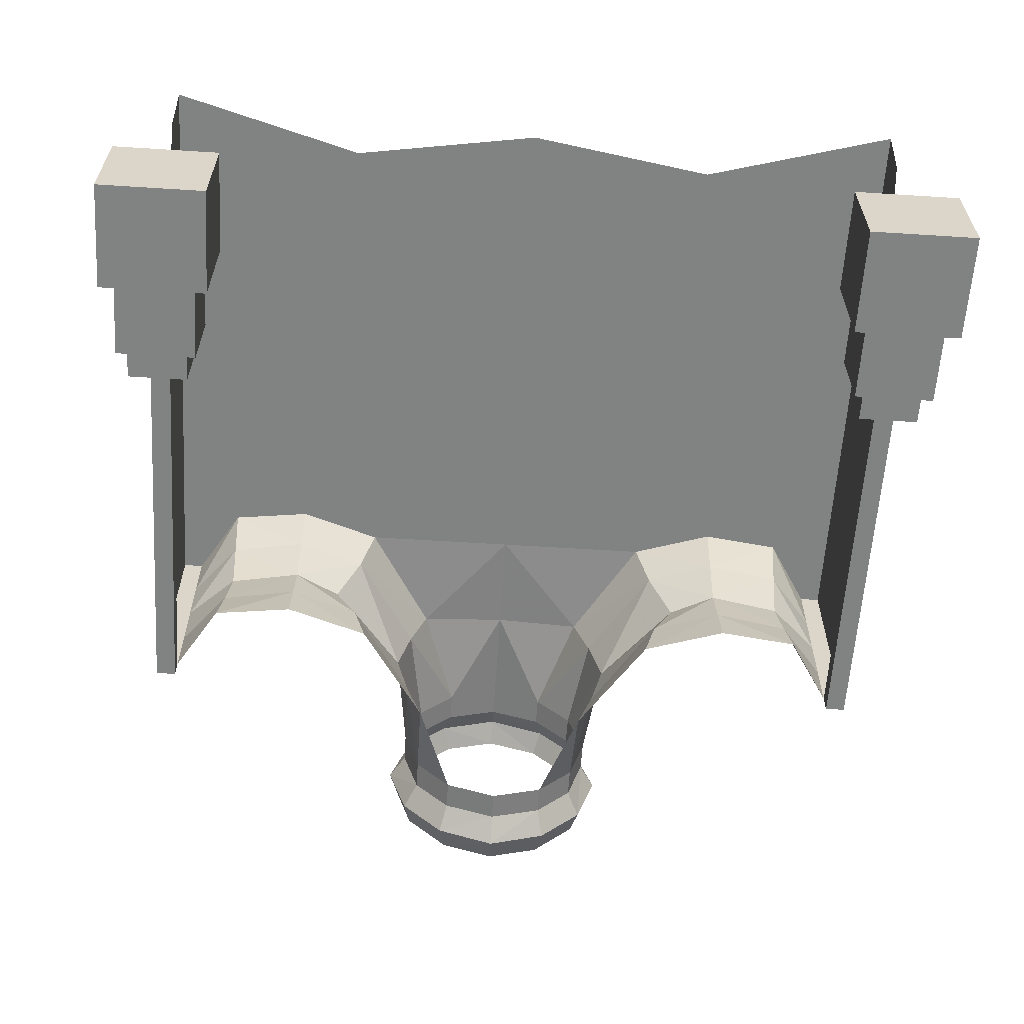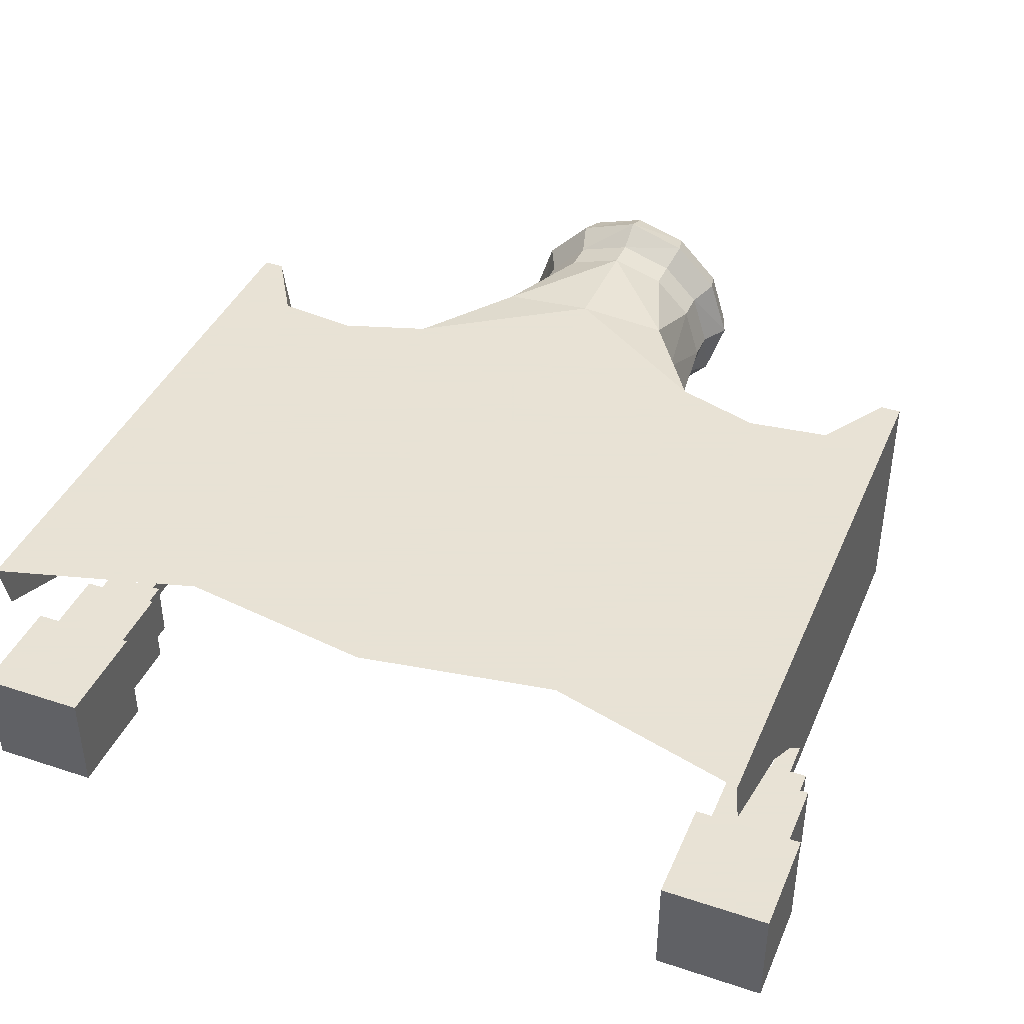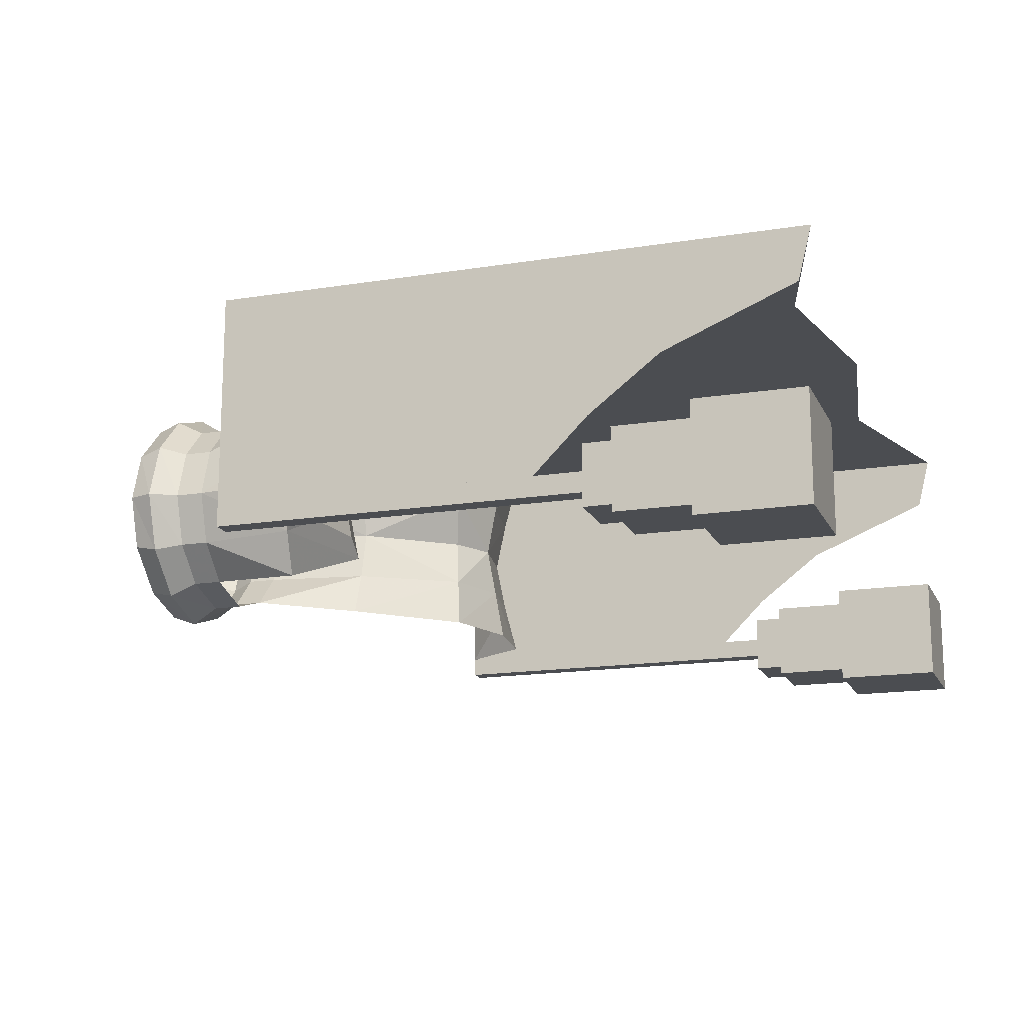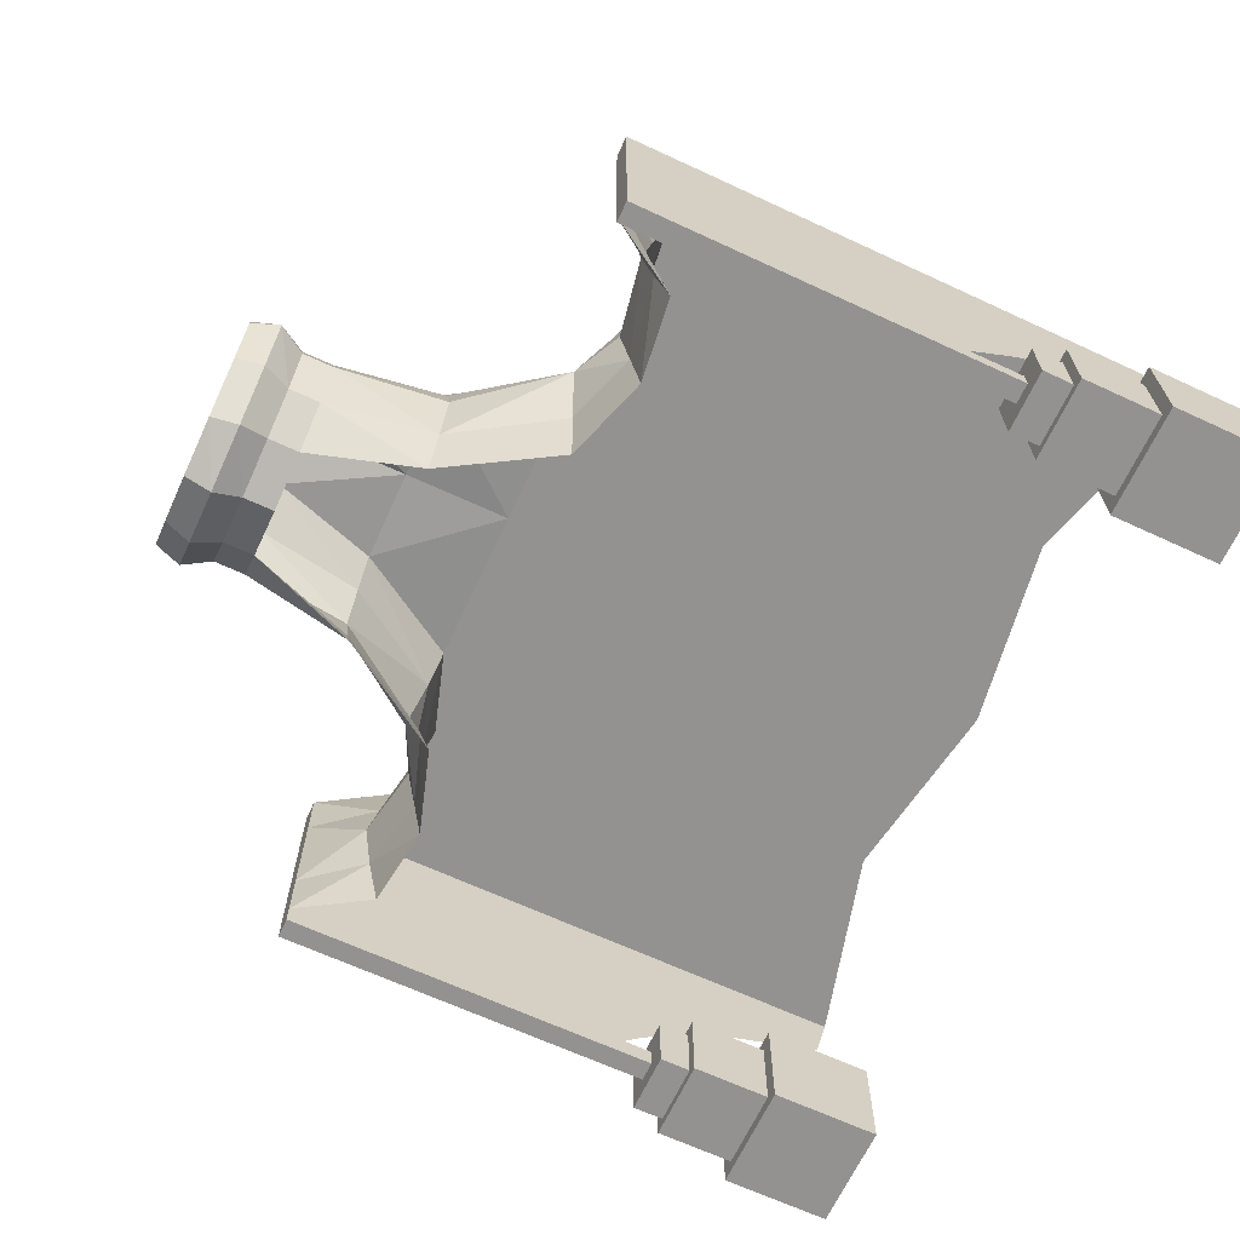
<metadata>
{"format":"obj","ext":"obj","renderer":"f3d","projection":"perspective","resolution":1024,"background":"white","views":[{"elev":-60.6,"azim":176.3,"up":"+Z"},{"elev":40.6,"azim":-158.0,"up":"+Z"},{"elev":-16.0,"azim":108.5,"up":"+Z"},{"elev":-66.5,"azim":65.1,"up":"+Z"}]}
</metadata>
<code>
v 0.2109 -1.75 0.375
v 0.125 -1.75 0.4609
v 0.125 -1.82 0.4609
v 0.2109 -1.82 0.375
v 0.25 -1.75 0.25
v 0.25 -1.5 0.375
v 0.2109 -1.5 0.4844
v 0.2812 -1.5 0.25
v 0.3984 -1.266 0.375
v 0.3672 -1.25 0.5
v 0.4531 -1.289 0.25
v 0.5625 -1.211 0.375
v 0.5625 -1.188 0.5
v 0.5625 -1.234 0.25
v 0.7422 -1.242 0.375
v 0.75 -1.211 0.5
v 0.7344 -1.266 0.25
v 0.8516 -1.375 0.375
v 0.8516 -1.375 0.5
v 0.8516 -1.375 0.25
v 0.8984 -1.375 0.375
v 0.8984 -1.375 0.5
v 0.8984 -1.375 0.25
v 0.8984 -0.03125 0.375
v 0.8984 0 0.5
v 0.4453 -0.125 0.5
v 0 -0.05469 0.5
v 0 -1.25 0.5
v 0 -1.5 0.5
v -0.4453 -0.125 0.5
v -0.3672 -1.25 0.5
v 0 -1.75 0.5
v -0.125 -1.75 0.4609
v -0.2109 -1.5 0.4844
v -0.125 -1.82 0.4609
v 0 -1.82 0.5
v 0 -1.883 0.5391
v 0.1406 -1.883 0.4922
v 0.2422 -1.883 0.3906
v 0.25 -1.82 0.25
v 0.2109 -1.75 0.125
v 0.25 -1.5 0.125
v 0.3984 -1.266 0.125
v 0.5625 -1.211 0.125
v 0.7422 -1.242 0.125
v 0.8516 -1.375 0.125
v 0.8984 -1.375 0.125
v 0.8984 -0.3359 0.25
v -0.2109 -1.75 0.375
v -0.2109 -1.82 0.375
v -0.2422 -1.883 0.3906
v -0.1406 -1.883 0.4922
v -0.125 -1.945 0.4766
v 0 -1.945 0.5156
v 0.125 -1.945 0.4766
v 0.2266 -1.945 0.375
v 0.2891 -1.883 0.25
v 0.2109 -1.82 0.125
v 0.125 -1.75 0.03906
v 0.2109 -1.5 0.01562
v 0.3672 -1.25 0
v 0.5625 -1.188 0
v 0.75 -1.211 0
v 0.8516 -1.375 0
v 0.8984 -1.375 0
v 0.8984 -0.5 0
v 0.8516 -0.5 0
v 0.8516 -1.375 -0.04688
v 0.8984 -1.375 -0.04688
v 0.8984 -0.5 -0.04688
v 0.9453 -0.5 -0.09375
v 0.9453 -0.5 0.04688
v 0.8516 -0.5 -0.04688
v 0.8047 -0.5 -0.09375
v 0.8047 -0.4297 -0.09375
v 0.9453 -0.4297 -0.09375
v 0.9453 -0.4297 0.04688
v 0.8047 -0.5 0.04688
v -0.25 -1.75 0.25
v -0.25 -1.82 0.25
v -0.2891 -1.883 0.25
v -0.2656 -1.945 0.25
v -0.2266 -1.945 0.375
v -0.2109 -1.75 0.125
v -0.2109 -1.82 0.125
v -0.2422 -1.883 0.1094
v -0.2266 -1.945 0.125
v -0.125 -1.75 0.03906
v -0.125 -1.82 0.03906
v -0.1406 -1.883 0.007812
v -0.125 -1.945 0.02344
v 0 -1.75 0
v 0 -1.82 0
v 0 -1.883 -0.03906
v 0 -1.945 -0.01562
v 0.125 -1.82 0.03906
v 0.1406 -1.883 0.007812
v 0.125 -1.945 0.02344
v 0.2422 -1.883 0.1094
v 0.2266 -1.945 0.125
v 0.2656 -1.945 0.25
v 1 -0.25 -0.1484
v 0.75 -0.25 -0.1484
v 0.75 0 -0.1484
v 1 0 -0.1484
v 1 -0.25 0.1016
v 0.9688 -0.25 0.07031
v 0.9688 -0.25 -0.1172
v 0.7812 -0.25 -0.1172
v 0.75 -0.25 0.1016
v 0.75 0 0.1016
v 1 0 0.1016
v 0.7812 -0.25 0.07031
v 0.7812 -0.4297 0.07031
v 0.9688 -0.4297 0.07031
v 0.9688 -0.4297 -0.1172
v 0.7812 -0.4297 -0.1172
v 0.8047 -0.4297 0.04688
v -0.75 -0.25 -0.1484
v -1 -0.25 -0.1484
v -1 0 -0.1484
v -0.75 0 -0.1484
v -0.75 -0.25 0.1016
v -0.7812 -0.25 0.07031
v -0.7812 -0.25 -0.1172
v -0.9688 -0.25 -0.1172
v -1 -0.25 0.1016
v -1 0 0.1016
v -0.75 0 0.1016
v -0.9688 -0.25 0.07031
v -0.9688 -0.4297 0.07031
v -0.7812 -0.4297 0.07031
v -0.7812 -0.4297 -0.1172
v -0.9688 -0.4297 -0.1172
v -0.9453 -0.4297 -0.09375
v -0.9453 -0.4297 0.04688
v -0.8047 -0.4297 0.04688
v -0.8047 -0.4297 -0.09375
v -0.8047 -0.5 -0.09375
v -0.9453 -0.5 -0.09375
v -0.9453 -0.5 0.04688
v -0.8047 -0.5 0.04688
v -0.8516 -0.5 0
v -0.8516 -0.5 -0.04688
v -0.8984 -0.5 -0.04688
v -0.8984 -0.5 0
v -0.8516 -1.375 0
v -0.8984 -1.375 0
v -0.8984 -1.375 -0.04688
v -0.8516 -1.375 -0.04688
v -0.8516 -1.375 0.125
v -0.8984 -1.375 0.125
v -0.8984 -0.5 0.125
v -0.8984 -0.625 0
v -0.8984 -1.375 0.25
v -0.8516 -1.375 0.25
v -0.8984 -0.3359 0.25
v -0.8984 -1.375 0.375
v -0.8984 -0.03125 0.375
v -0.8516 -1.375 0.375
v -0.8984 -1.375 0.5
v -0.8984 0 0.5
v -0.8516 -1.375 0.5
v -0.7344 -1.266 0.25
v -0.7422 -1.242 0.375
v -0.75 -1.211 0.5
v -0.5625 -1.188 0.5
v -0.3984 -1.266 0.375
v -0.5625 -1.211 0.375
v -0.2109 -1.5 0.01562
v -0.25 -1.5 0.125
v -0.3672 -1.25 0
v -0.3984 -1.266 0.125
v -0.2812 -1.5 0.25
v -0.5625 -1.188 0
v -0.5625 -1.211 0.125
v -0.75 -1.211 0
v -0.7422 -1.242 0.125
v -0.5625 -1.234 0.25
v -0.4531 -1.289 0.25
v -0.25 -1.5 0.375
v 0.8984 -0.625 0
v 0.8984 -0.5 0.125
v 0.2109 -1.75 0.375
v 0.2109 -1.75 0.375
v 0.2109 -1.75 0.375
v 0.2109 -1.75 0.375
v 0.2109 -1.75 0.375
v 0.2109 -1.75 0.375
v 0.2109 -1.75 0.375
v 0.2109 -1.75 0.375
v 0.2109 -1.75 0.375
v 0.2109 -1.75 0.375
v 0.2109 -1.75 0.375
v 0.2109 -1.75 0.375
v 0.2109 -1.75 0.375
v 0.2109 -1.75 0.375
v 0.2109 -1.75 0.375
v 0.2109 -1.75 0.375
v 0.2109 -1.75 0.375
v 0.2109 -1.75 0.375
v 0.2109 -1.75 0.375
v 0.2109 -1.75 0.375
v 0.2109 -1.75 0.375
v 0.2109 -1.75 0.375
v 0.2109 -1.75 0.375
v 0.2109 -1.75 0.375
v 0.2109 -1.75 0.375
v 0.2109 -1.75 0.375
v 0.2109 -1.75 0.375
v 0.2109 -1.75 0.375
v 0.2109 -1.75 0.375
v 0.2109 -1.75 0.375
v 0.2109 -1.75 0.375
v 0.2109 -1.75 0.375
v 0.2109 -1.75 0.375
v 0.2109 -1.75 0.375
v 0.2109 -1.75 0.375
v 0.2109 -1.75 0.375
v 0.2109 -1.75 0.375
v 0.2109 -1.75 0.375
v 0.2109 -1.75 0.375
v 0.2109 -1.75 0.375
v 0.2109 -1.75 0.375
v 0.2109 -1.75 0.375
v 0.2109 -1.75 0.375
v 0.2109 -1.75 0.375
v 0.2109 -1.75 0.375
v 0.2109 -1.75 0.375
v 0.2109 -1.75 0.375
v 0.2109 -1.75 0.375
v 0.2109 -1.75 0.375
v 0.2109 -1.75 0.375
v 0.2109 -1.75 0.375
v 0.2109 -1.75 0.375
v 0.2109 -1.75 0.375
v 0.2109 -1.75 0.375
v 0.2109 -1.75 0.375
v 0.2109 -1.75 0.375
v 0.2109 -1.75 0.375
v 0.2109 -1.75 0.375
v 0.2109 -1.75 0.375
v 0.2109 -1.75 0.375
v 0.2109 -1.75 0.375
v 0.2109 -1.75 0.375
v 0.2109 -1.75 0.375
v 0.2109 -1.75 0.375
v 0.2109 -1.75 0.375
v 0.2109 -1.75 0.375
v 0.2109 -1.75 0.375
v 0.2109 -1.75 0.375
v 0.2109 -1.75 0.375
v 0.2109 -1.75 0.375
v 0.2109 -1.75 0.375
v 0.2109 -1.75 0.375
v 0.2109 -1.75 0.375
v 0.2109 -1.75 0.375
v 0.2109 -1.75 0.375
v 0.2109 -1.75 0.375
v 0.2109 -1.75 0.375
v 0.2109 -1.75 0.375
v 0.2109 -1.75 0.375
v 0.2109 -1.75 0.375
v 0.2109 -1.75 0.375
v 0.2109 -1.75 0.375
v 0.2109 -1.75 0.375
v 0.2109 -1.75 0.375
v 0.2109 -1.75 0.375
v 0.2109 -1.75 0.375
v 0.2109 -1.75 0.375
v 0.2109 -1.75 0.375
v 0.2109 -1.75 0.375
v 0.2109 -1.75 0.375
v 0.2109 -1.75 0.375
v 0.2109 -1.75 0.375
v 0.2109 -1.75 0.375
v 0.2109 -1.75 0.375
v 0.2109 -1.75 0.375
v 0.2109 -1.75 0.375
v 0.2109 -1.75 0.375
v 0.2109 -1.75 0.375
v 0.2109 -1.75 0.375
v 0.2109 -1.75 0.375
v 0.2109 -1.75 0.375
f 1 2 3
f 1 3 4
f 1 4 5
f 1 5 6
f 1 6 7
f 1 7 2
f 5 8 6
f 6 8 9
f 6 9 10
f 6 10 7
f 8 11 9
f 9 11 12
f 9 12 13
f 9 13 10
f 11 14 12
f 12 14 15
f 12 15 16
f 12 16 13
f 14 17 15
f 15 17 18
f 15 18 19
f 15 19 16
f 17 20 18
f 18 20 21
f 18 21 19
f 20 23 21
f 21 23 24
f 21 24 22
f 21 22 19
f 19 22 16
f 22 25 16
f 16 25 13
f 25 26 13
f 13 26 10
f 26 27 28
f 26 28 10
f 10 28 7
f 27 30 31
f 27 31 28
f 28 31 29
f 28 29 7
f 7 29 32
f 7 32 2
f 29 34 32
f 32 34 33
f 32 33 35
f 32 35 36
f 32 36 2
f 2 36 3
f 3 36 37
f 3 37 38
f 3 38 4
f 4 38 39
f 4 39 40
f 4 40 5
f 5 40 41
f 5 41 8
f 41 42 8
f 8 42 11
f 42 43 11
f 11 43 14
f 43 44 14
f 14 44 17
f 44 45 17
f 17 45 20
f 45 46 20
f 20 46 23
f 46 47 23
f 23 47 48
f 23 48 24
f 24 25 22
f 33 49 50
f 33 50 35
f 35 50 51
f 35 51 52
f 35 52 36
f 36 52 37
f 37 52 53
f 37 53 54
f 37 54 38
f 38 54 55
f 38 55 39
f 39 55 56
f 39 56 57
f 39 57 40
f 40 57 58
f 40 58 41
f 41 58 59
f 41 59 42
f 59 60 42
f 42 60 43
f 60 61 43
f 43 61 44
f 61 62 44
f 44 62 45
f 62 63 45
f 45 63 46
f 63 64 46
f 46 64 65
f 46 65 47
f 49 79 80
f 49 80 50
f 50 80 81
f 50 81 51
f 51 81 82
f 51 82 83
f 51 83 52
f 52 83 53
f 79 84 85
f 79 85 80
f 80 85 86
f 80 86 81
f 81 86 87
f 81 87 82
f 84 88 89
f 84 89 85
f 85 89 90
f 85 90 86
f 86 90 91
f 86 91 87
f 88 92 93
f 88 93 89
f 89 93 94
f 89 94 90
f 90 94 95
f 90 95 91
f 92 59 96
f 92 96 93
f 93 96 97
f 93 97 94
f 94 97 98
f 94 98 95
f 59 58 96
f 96 58 99
f 96 99 97
f 97 99 100
f 97 100 98
f 58 57 99
f 99 57 101
f 99 101 100
f 57 56 101
f 147 151 152
f 147 152 148
f 148 152 153
f 148 153 154
f 151 156 152
f 152 156 155
f 152 155 153
f 155 157 153
f 157 155 158
f 157 158 159
f 155 156 160
f 155 160 158
f 158 160 161
f 158 161 162
f 158 162 159
f 156 164 165
f 156 165 160
f 160 165 166
f 160 166 163
f 160 163 161
f 161 163 162
f 163 166 162
f 162 166 30
f 166 167 30
f 30 167 31
f 167 169 31
f 31 169 168
f 31 168 34
f 31 34 29
f 170 88 84
f 170 84 171
f 170 171 172
f 84 79 171
f 171 79 174
f 171 174 173
f 171 173 172
f 172 173 175
f 173 176 175
f 175 176 177
f 176 178 177
f 177 178 147
f 178 151 147
f 151 178 164
f 151 164 156
f 178 176 179
f 178 179 164
f 164 179 169
f 164 169 165
f 176 173 180
f 176 180 179
f 179 180 168
f 179 168 169
f 174 180 173
f 180 174 181
f 180 181 168
f 174 79 49
f 174 49 181
f 181 49 33
f 181 33 34
f 181 34 168
f 47 65 182
f 47 182 183
f 47 183 48
f 167 166 165
f 167 165 169
f 1 2 6
f 1 6 8
f 1 8 5
f 6 7 9
f 6 9 11
f 6 11 8
f 9 10 12
f 9 12 14
f 9 14 11
f 12 13 15
f 12 15 17
f 12 17 14
f 15 16 18
f 15 18 20
f 15 20 17
f 18 19 22
f 18 22 21
f 18 21 23
f 18 23 20
f 19 16 25
f 19 25 22
f 16 13 26
f 16 26 25
f 13 10 26
f 26 10 27
f 10 7 29
f 10 29 28
f 10 28 27
f 27 28 30
f 7 2 29
f 29 2 32
f 29 32 33
f 29 33 34
f 5 8 42
f 5 42 41
f 8 11 43
f 8 43 42
f 11 14 44
f 11 44 43
f 14 17 45
f 14 45 44
f 17 20 46
f 17 46 45
f 20 23 47
f 20 47 46
f 24 48 21
f 24 21 25
f 22 25 21
f 41 42 60
f 41 60 59
f 42 43 61
f 42 61 60
f 43 44 62
f 43 62 61
f 44 45 63
f 44 63 62
f 45 46 64
f 45 64 63
f 46 47 64
f 64 47 65
f 147 148 151
f 148 154 152
f 148 152 151
f 151 152 155
f 151 155 156
f 152 153 157
f 152 157 155
f 157 159 155
f 155 159 158
f 155 158 156
f 158 159 161
f 158 161 163
f 158 163 160
f 158 160 156
f 156 160 164
f 161 162 166
f 161 166 163
f 162 30 167
f 162 167 166
f 30 31 167
f 167 31 168
f 167 168 169
f 29 34 28
f 28 34 31
f 28 31 30
f 170 172 173
f 170 173 171
f 170 171 88
f 88 171 84
f 84 171 174
f 84 174 79
f 172 175 176
f 172 176 173
f 175 177 178
f 175 178 176
f 177 147 151
f 177 151 178
f 151 156 178
f 178 156 164
f 178 164 176
f 164 165 179
f 164 179 176
f 176 179 173
f 179 169 180
f 179 180 173
f 173 180 171
f 171 180 174
f 180 168 174
f 174 168 181
f 174 181 79
f 181 168 31
f 181 31 34
f 181 34 49
f 181 49 79
f 48 183 23
f 48 23 21
f 167 169 166
f 166 169 165
f 166 165 163
f 163 165 160
f 160 165 164
f 183 182 65
f 183 65 47
f 183 47 23
f 154 153 152
f 6 2 7
f 7 10 9
f 10 13 12
f 13 16 15
f 16 19 18
f 34 33 49
f 161 159 162
f 169 168 180
f 165 169 179
f 64 65 66
f 64 66 67
f 64 67 68
f 64 68 65
f 65 68 69
f 65 69 70
f 65 70 66
f 66 70 71
f 66 71 72
f 66 72 67
f 66 67 73
f 66 73 70
f 70 73 74
f 70 74 71
f 71 74 75
f 71 75 76
f 71 76 72
f 72 76 77
f 72 77 78
f 72 78 67
f 67 78 73
f 67 73 68
f 68 73 69
f 69 73 70
f 102 103 104
f 102 104 105
f 102 105 106
f 102 106 107
f 102 107 108
f 102 108 103
f 103 108 109
f 103 109 110
f 103 110 111
f 103 111 104
f 104 111 105
f 105 111 112
f 105 112 106
f 106 112 110
f 106 110 113
f 106 113 107
f 107 113 114
f 107 114 115
f 107 115 108
f 108 115 116
f 108 116 109
f 109 116 117
f 109 117 113
f 109 113 110
f 110 112 111
f 117 114 113
f 114 117 75
f 114 75 118
f 114 118 115
f 115 118 77
f 115 77 116
f 116 77 76
f 116 76 117
f 117 76 75
f 78 77 118
f 78 118 74
f 78 74 73
f 74 118 75
f 119 120 121
f 119 121 122
f 119 122 123
f 119 123 124
f 119 124 125
f 119 125 120
f 120 125 126
f 120 126 127
f 120 127 128
f 120 128 121
f 121 128 122
f 122 128 129
f 122 129 123
f 123 129 127
f 123 127 130
f 123 130 124
f 124 130 131
f 124 131 132
f 124 132 125
f 125 132 133
f 125 133 126
f 126 133 134
f 126 134 130
f 126 130 127
f 127 129 128
f 134 131 130
f 131 134 135
f 131 135 136
f 131 136 132
f 132 136 137
f 132 137 133
f 133 137 138
f 133 138 134
f 134 138 135
f 135 138 139
f 135 139 140
f 135 140 136
f 136 140 141
f 136 141 137
f 137 141 142
f 137 142 138
f 138 142 139
f 139 142 143
f 139 143 144
f 139 144 140
f 140 144 145
f 140 145 141
f 141 145 146
f 141 146 142
f 142 146 143
f 143 146 145
f 143 145 144
f 147 148 149
f 147 149 150
f 147 150 144
f 147 144 143
f 147 143 148
f 148 143 146
f 148 146 149
f 149 146 145
f 149 145 150
f 150 145 144

</code>
